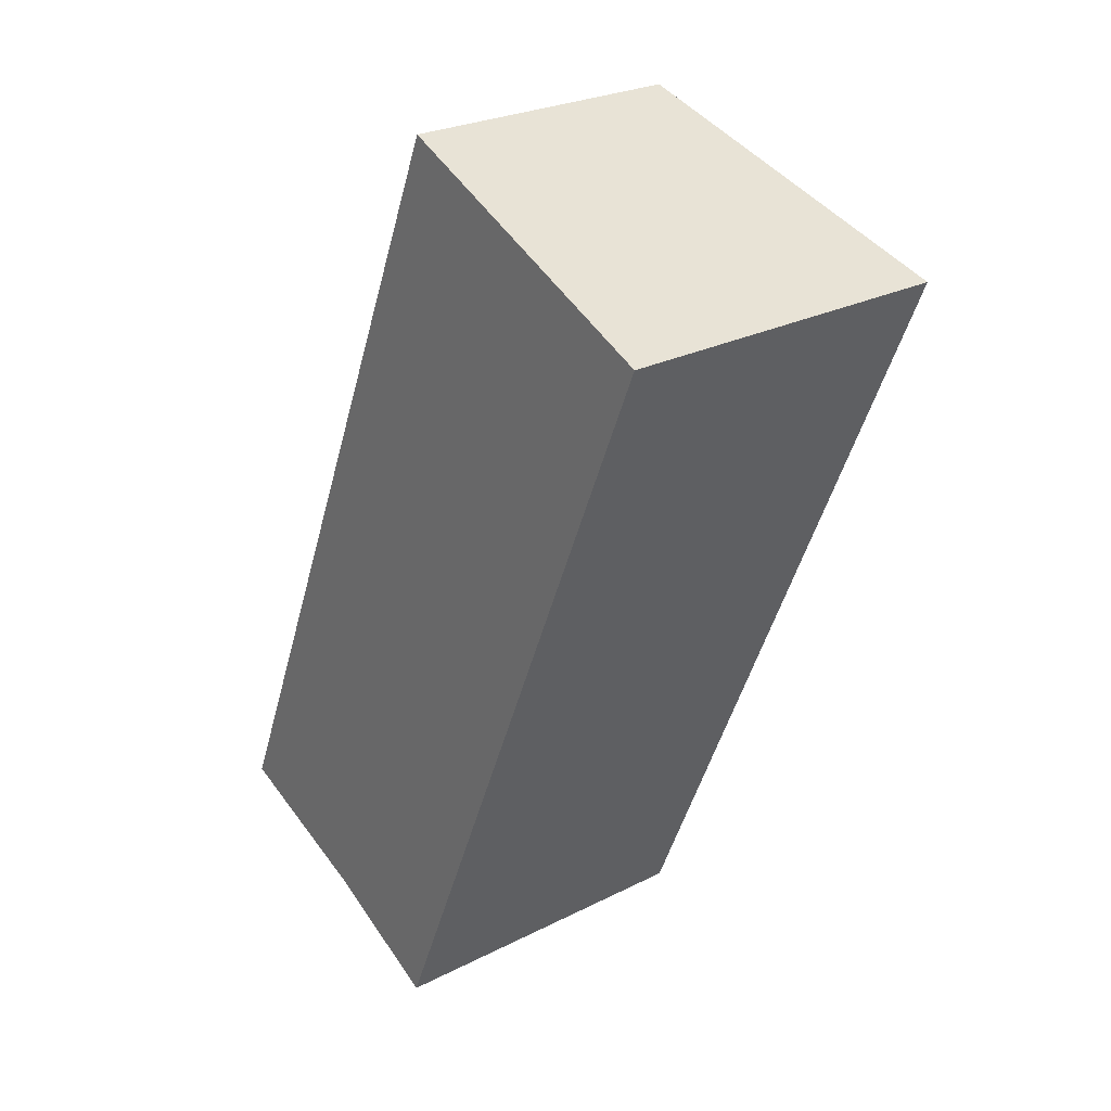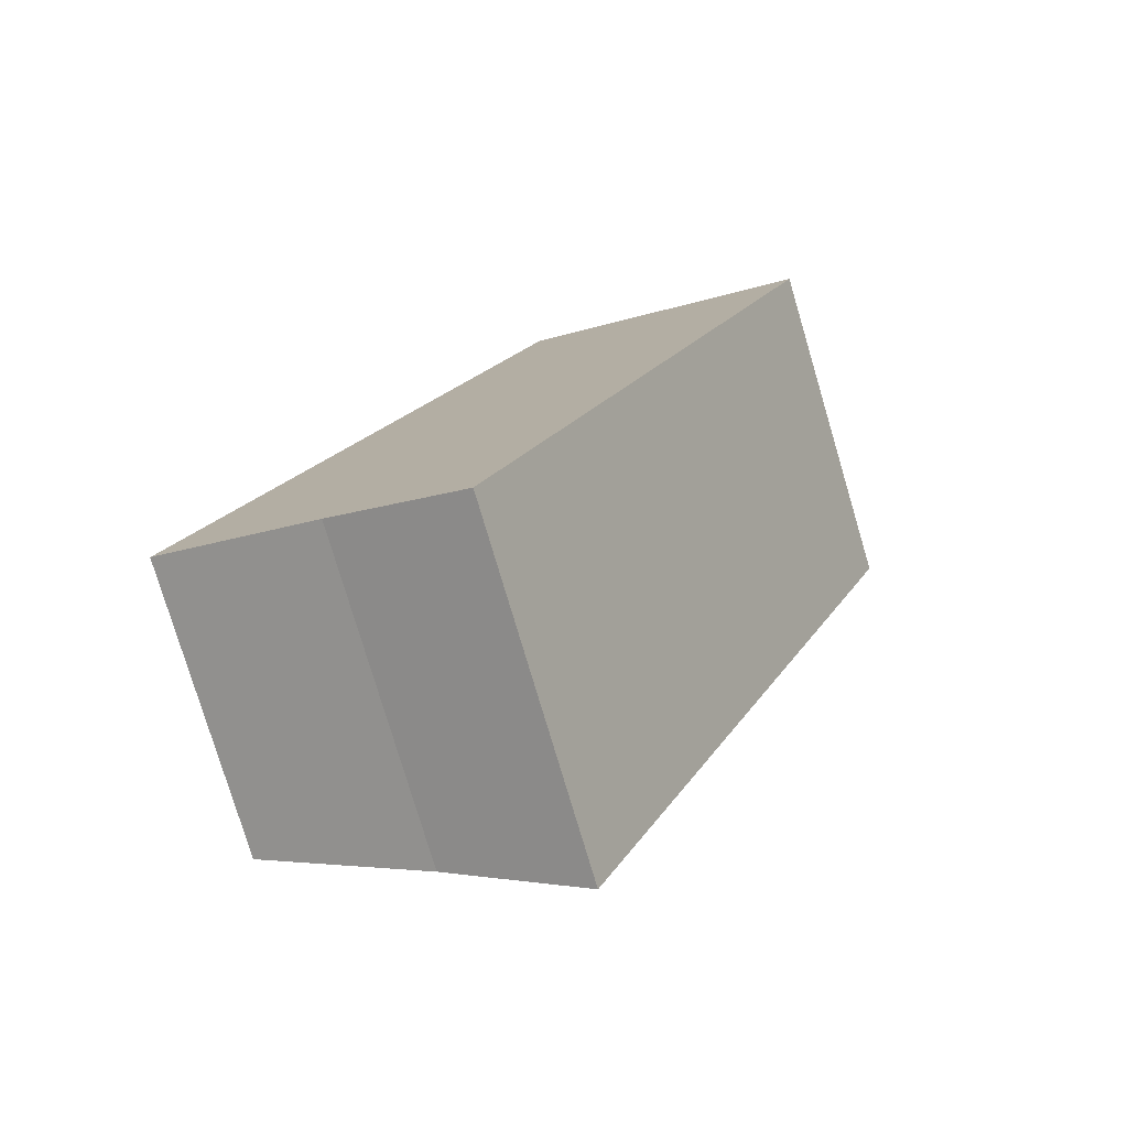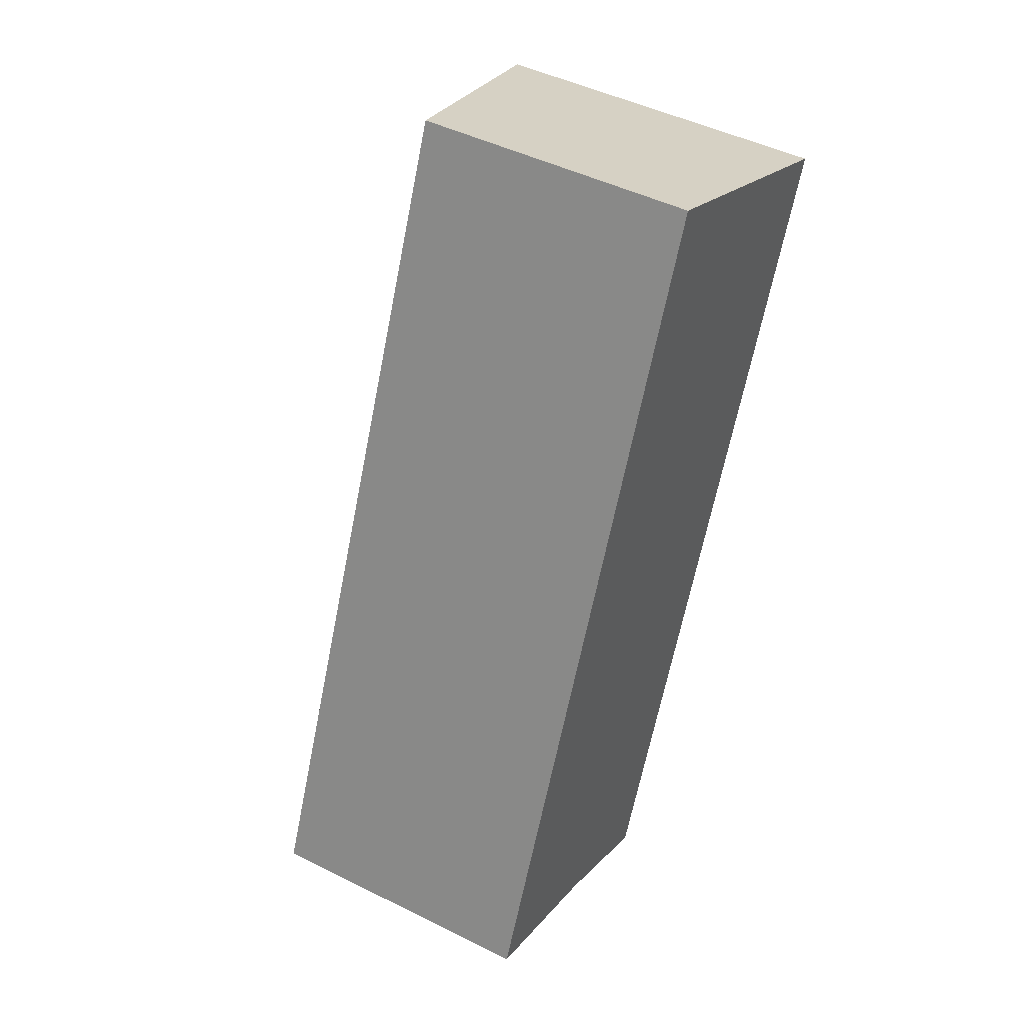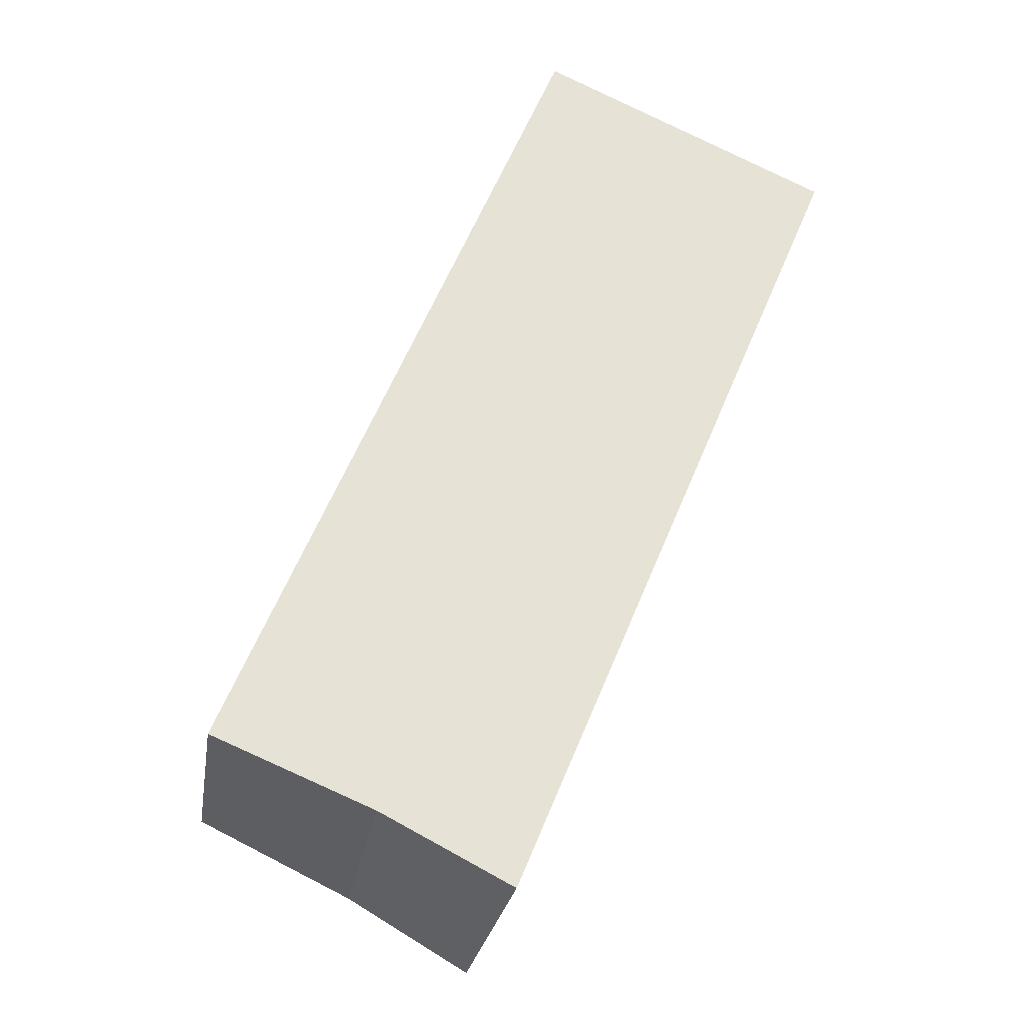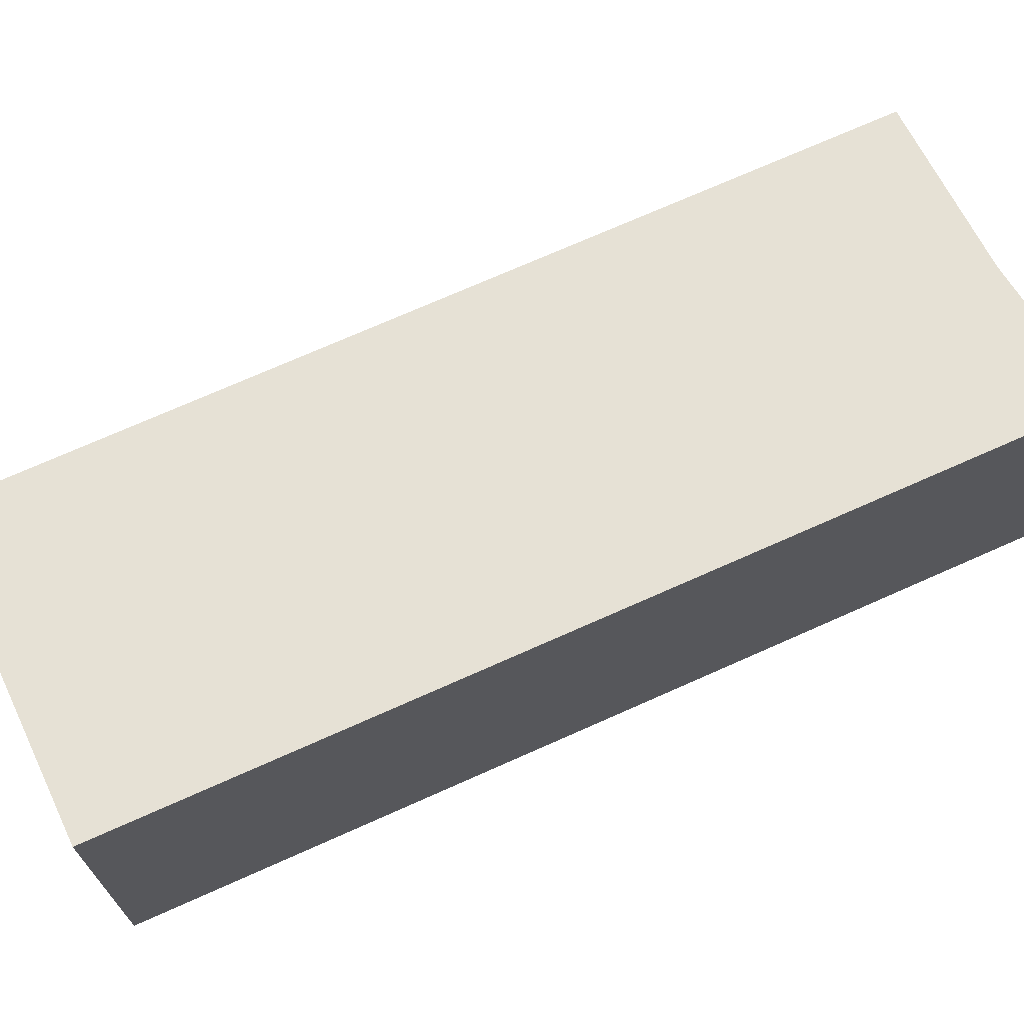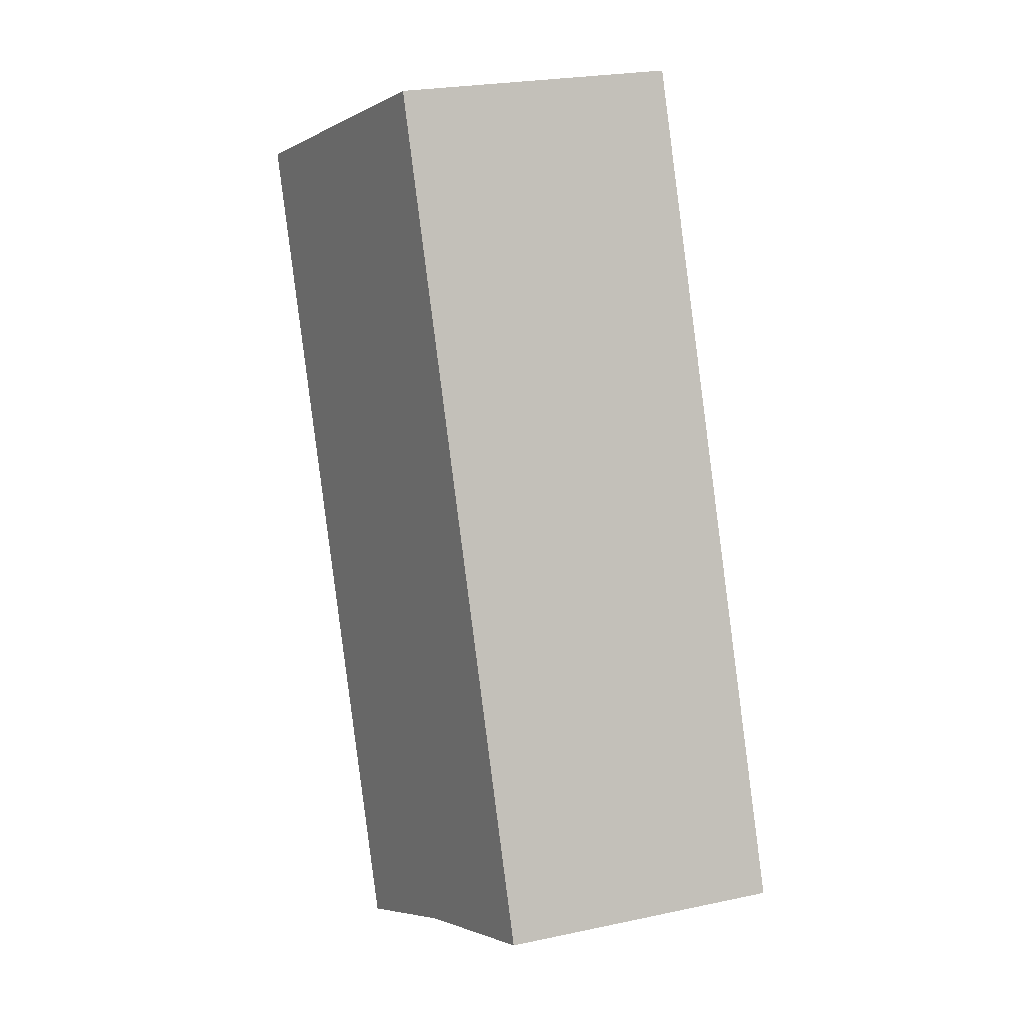
<metadata>
{"format":"obj","ext":"obj","renderer":"f3d","projection":"perspective","resolution":1024,"background":"white","views":[{"elev":25.9,"azim":51.0,"up":"+Z"},{"elev":-78.2,"azim":16.6,"up":"+Z"},{"elev":46.4,"azim":-60.3,"up":"+Z"},{"elev":-25.5,"azim":-8.9,"up":"+Z"},{"elev":71.5,"azim":88.6,"up":"+Y"},{"elev":24.5,"azim":-109.2,"up":"+Z"}]}
</metadata>
<code>
v  1.454 2.863 -0.605
v  5.709 3.134 6.093
v  2.649 3.134 -1.222
v  3.051 2.545 7.286
v  0 2.544 1.558e-16
v  5.709 -3.731e-16 6.093
v  2.649 7.483e-17 -1.222
v  1.454 3.705e-17 -0.605
v  0 0 0
v  3.051 -4.461e-16 7.286
g defaultobject
f 1 2 3
f 2 1 4
f 4 1 5
f 6 3 2
f 3 6 7
f 7 1 3
f 1 7 8
f 8 5 1
f 5 8 9
f 5 10 4
f 10 5 9
f 4 6 2
f 6 4 10
f 10 7 6
f 7 10 8
f 8 10 9

</code>
